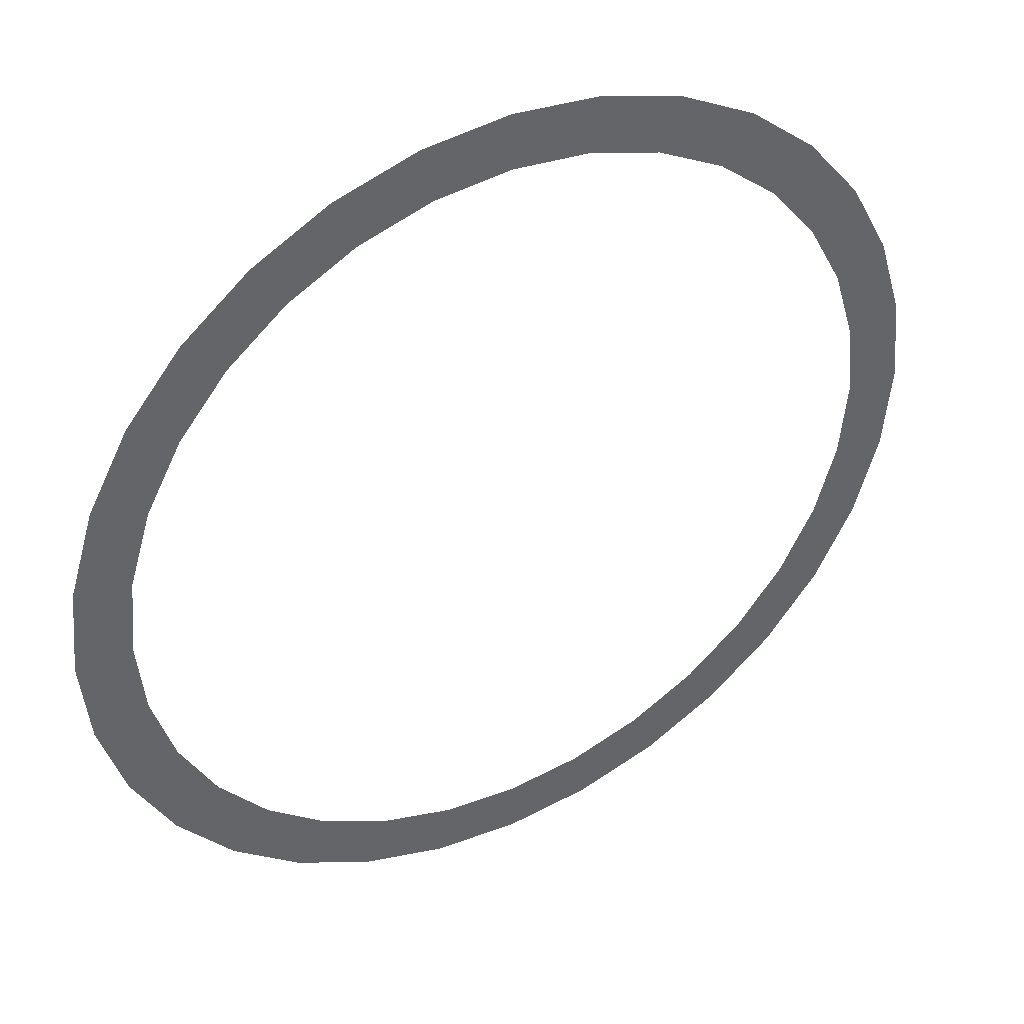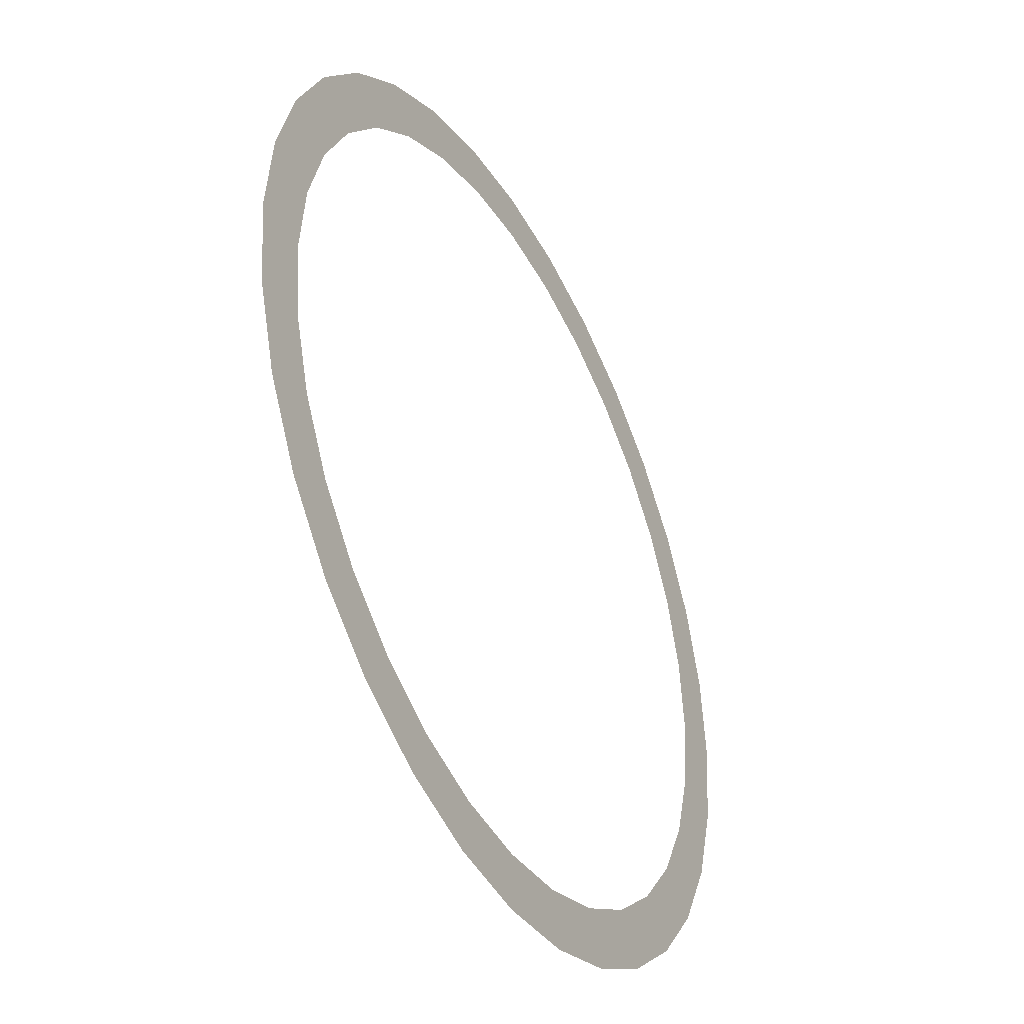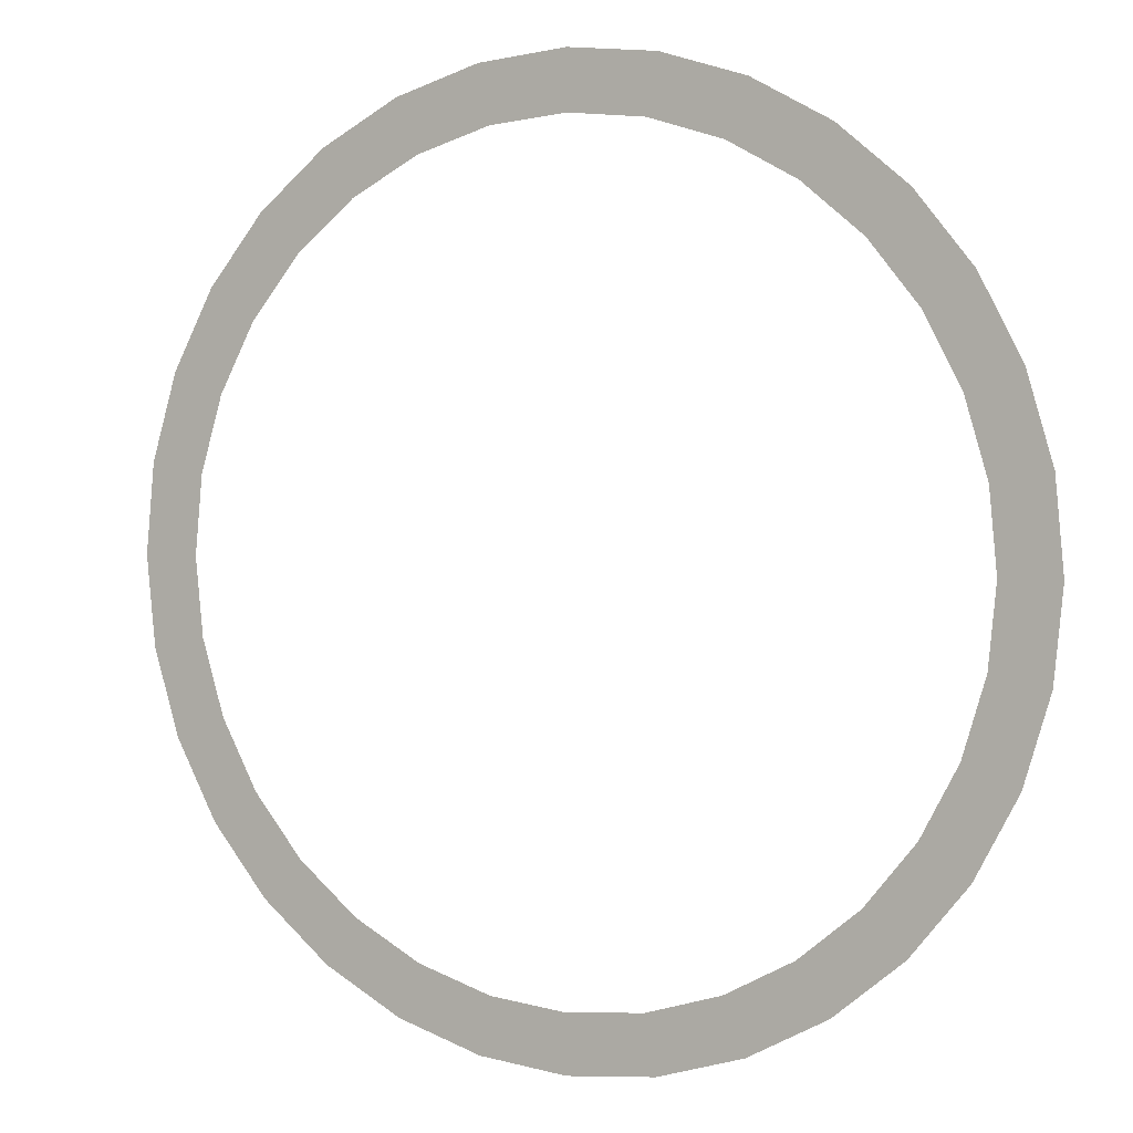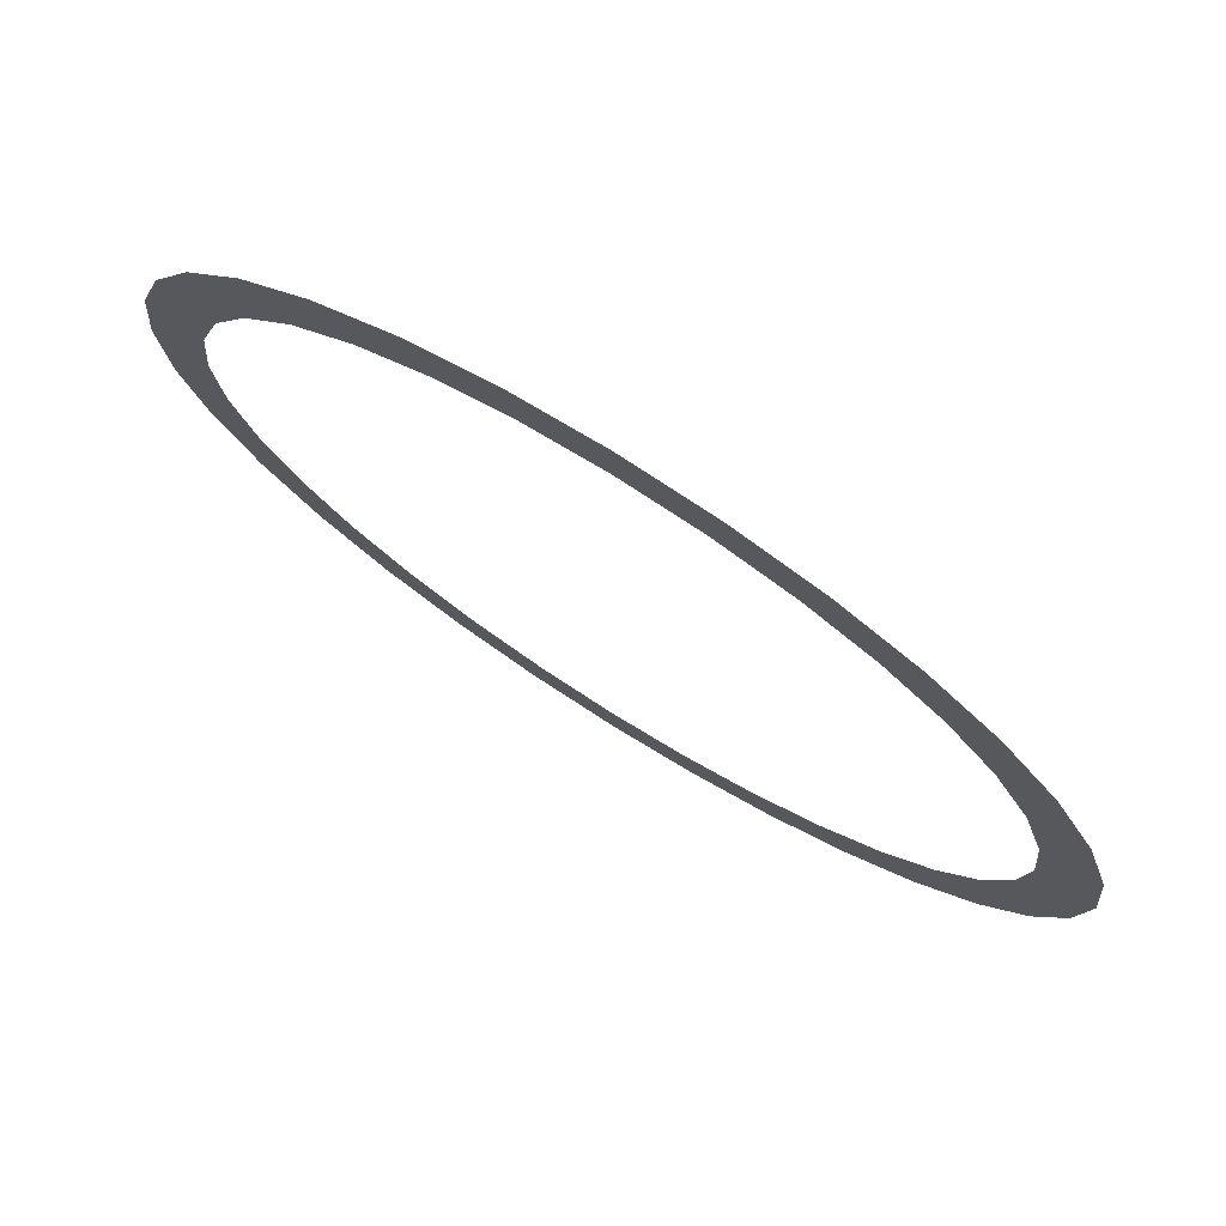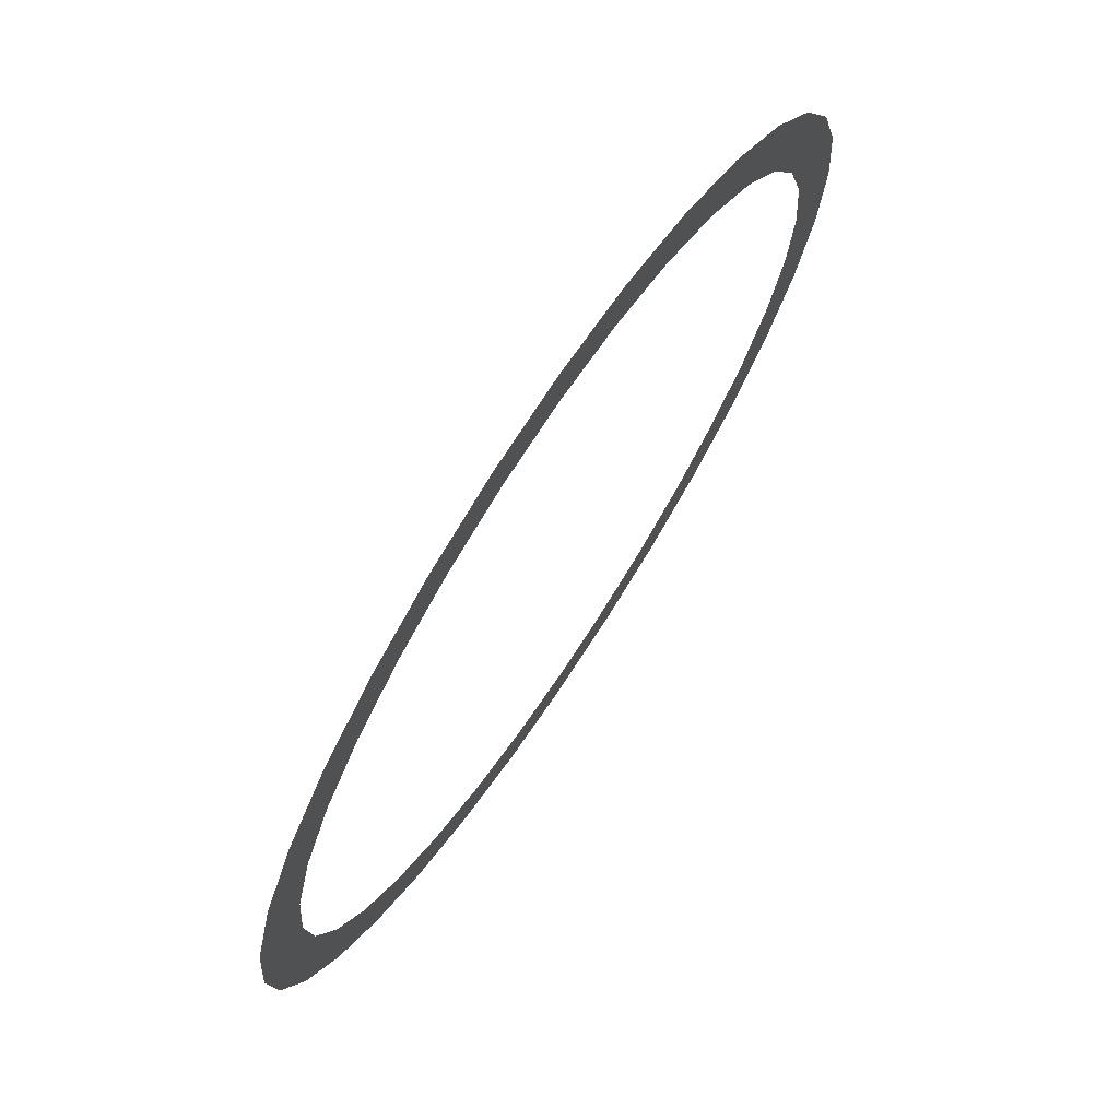
<metadata>
{"format":"obj","ext":"obj","renderer":"f3d","projection":"perspective","resolution":1024,"background":"white","views":[{"elev":41.3,"azim":-28.8,"up":"+Z"},{"elev":-41.3,"azim":118.0,"up":"+Z"},{"elev":3.1,"azim":27.9,"up":"+Z"},{"elev":76.2,"azim":32.2,"up":"+Z"},{"elev":72.5,"azim":-56.4,"up":"+Z"}]}
</metadata>
<code>
o Annulus
v 0.105 0 0
v 0.103 0 0.02048
v 0.1177 0 0.02341
v 0.12 0 0
v 0.103 0 0.02048
v 0.09701 0 0.04018
v 0.1109 0 0.04592
v 0.1177 0 0.02341
v 0.09701 0 0.04018
v 0.0873 0 0.05833
v 0.09978 0 0.06667
v 0.1109 0 0.04592
v 0.0873 0 0.05833
v 0.07425 0 0.07425
v 0.08485 0 0.08485
v 0.09978 0 0.06667
v 0.07425 0 0.07425
v 0.05833 0 0.0873
v 0.06667 0 0.09978
v 0.08485 0 0.08485
v 0.05833 0 0.0873
v 0.04018 0 0.09701
v 0.04592 0 0.1109
v 0.06667 0 0.09978
v 0.04018 0 0.09701
v 0.02048 0 0.103
v 0.02341 0 0.1177
v 0.04592 0 0.1109
v 0.02048 0 0.103
v 6.429e-18 0 0.105
v 7.348e-18 0 0.12
v 0.02341 0 0.1177
v 6.429e-18 0 0.105
v -0.02048 0 0.103
v -0.02341 0 0.1177
v 7.348e-18 0 0.12
v -0.02048 0 0.103
v -0.04018 0 0.09701
v -0.04592 0 0.1109
v -0.02341 0 0.1177
v -0.04018 0 0.09701
v -0.05833 0 0.0873
v -0.06667 0 0.09978
v -0.04592 0 0.1109
v -0.05833 0 0.0873
v -0.07425 0 0.07425
v -0.08485 0 0.08485
v -0.06667 0 0.09978
v -0.07425 0 0.07425
v -0.0873 0 0.05833
v -0.09978 0 0.06667
v -0.08485 0 0.08485
v -0.0873 0 0.05833
v -0.09701 0 0.04018
v -0.1109 0 0.04592
v -0.09978 0 0.06667
v -0.09701 0 0.04018
v -0.103 0 0.02048
v -0.1177 0 0.02341
v -0.1109 0 0.04592
v -0.103 0 0.02048
v -0.105 0 1.286e-17
v -0.12 0 1.47e-17
v -0.1177 0 0.02341
v -0.105 0 1.286e-17
v -0.103 0 -0.02048
v -0.1177 0 -0.02341
v -0.12 0 1.47e-17
v -0.103 0 -0.02048
v -0.09701 0 -0.04018
v -0.1109 0 -0.04592
v -0.1177 0 -0.02341
v -0.09701 0 -0.04018
v -0.0873 0 -0.05833
v -0.09978 0 -0.06667
v -0.1109 0 -0.04592
v -0.0873 0 -0.05833
v -0.07425 0 -0.07425
v -0.08485 0 -0.08485
v -0.09978 0 -0.06667
v -0.07425 0 -0.07425
v -0.05833 0 -0.0873
v -0.06667 0 -0.09978
v -0.08485 0 -0.08485
v -0.05833 0 -0.0873
v -0.04018 0 -0.09701
v -0.04592 0 -0.1109
v -0.06667 0 -0.09978
v -0.04018 0 -0.09701
v -0.02048 0 -0.103
v -0.02341 0 -0.1177
v -0.04592 0 -0.1109
v -0.02048 0 -0.103
v -1.929e-17 0 -0.105
v -2.204e-17 0 -0.12
v -0.02341 0 -0.1177
v -1.929e-17 0 -0.105
v 0.02048 0 -0.103
v 0.02341 0 -0.1177
v -2.204e-17 0 -0.12
v 0.02048 0 -0.103
v 0.04018 0 -0.09701
v 0.04592 0 -0.1109
v 0.02341 0 -0.1177
v 0.04018 0 -0.09701
v 0.05833 0 -0.0873
v 0.06667 0 -0.09978
v 0.04592 0 -0.1109
v 0.05833 0 -0.0873
v 0.07425 0 -0.07425
v 0.08485 0 -0.08485
v 0.06667 0 -0.09978
v 0.07425 0 -0.07425
v 0.0873 0 -0.05833
v 0.09978 0 -0.06667
v 0.08485 0 -0.08485
v 0.0873 0 -0.05833
v 0.09701 0 -0.04018
v 0.1109 0 -0.04592
v 0.09978 0 -0.06667
v 0.09701 0 -0.04018
v 0.103 0 -0.02048
v 0.1177 0 -0.02341
v 0.1109 0 -0.04592
v 0.103 0 -0.02048
v 0.105 0 0
v 0.12 0 0
v 0.1177 0 -0.02341
g Annulus
f 1 2 3 4
f 5 6 7 8
f 9 10 11 12
f 13 14 15 16
f 17 18 19 20
f 21 22 23 24
f 25 26 27 28
f 29 30 31 32
f 33 34 35 36
f 37 38 39 40
f 41 42 43 44
f 45 46 47 48
f 49 50 51 52
f 53 54 55 56
f 57 58 59 60
f 61 62 63 64
f 65 66 67 68
f 69 70 71 72
f 73 74 75 76
f 77 78 79 80
f 81 82 83 84
f 85 86 87 88
f 89 90 91 92
f 93 94 95 96
f 97 98 99 100
f 101 102 103 104
f 105 106 107 108
f 109 110 111 112
f 113 114 115 116
f 117 118 119 120
f 121 122 123 124
f 125 126 127 128

</code>
